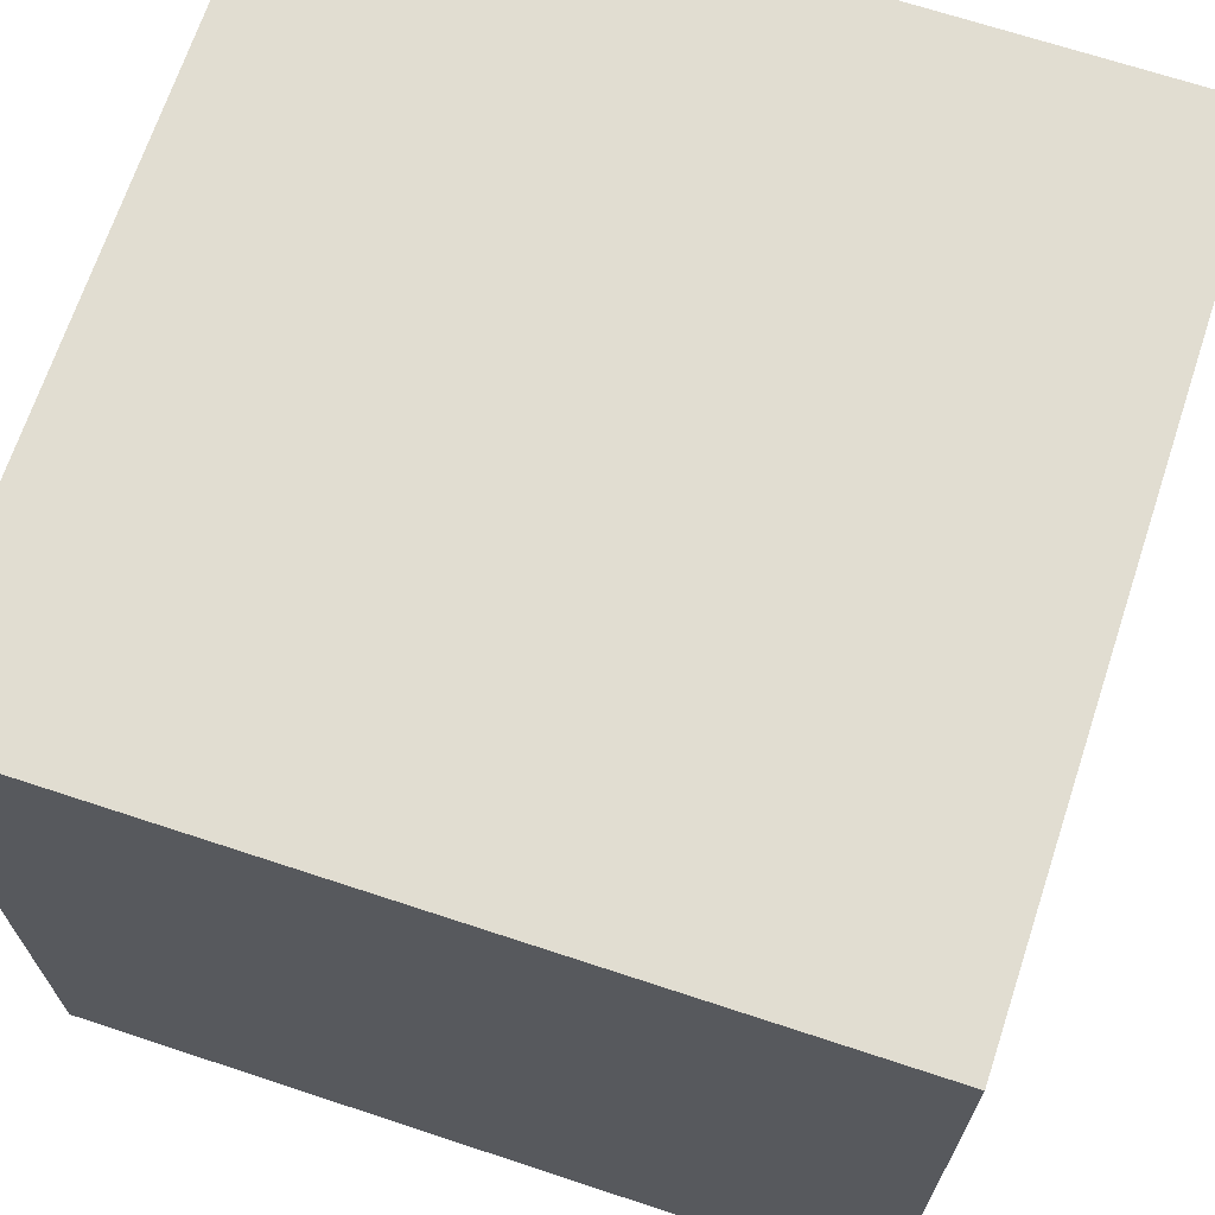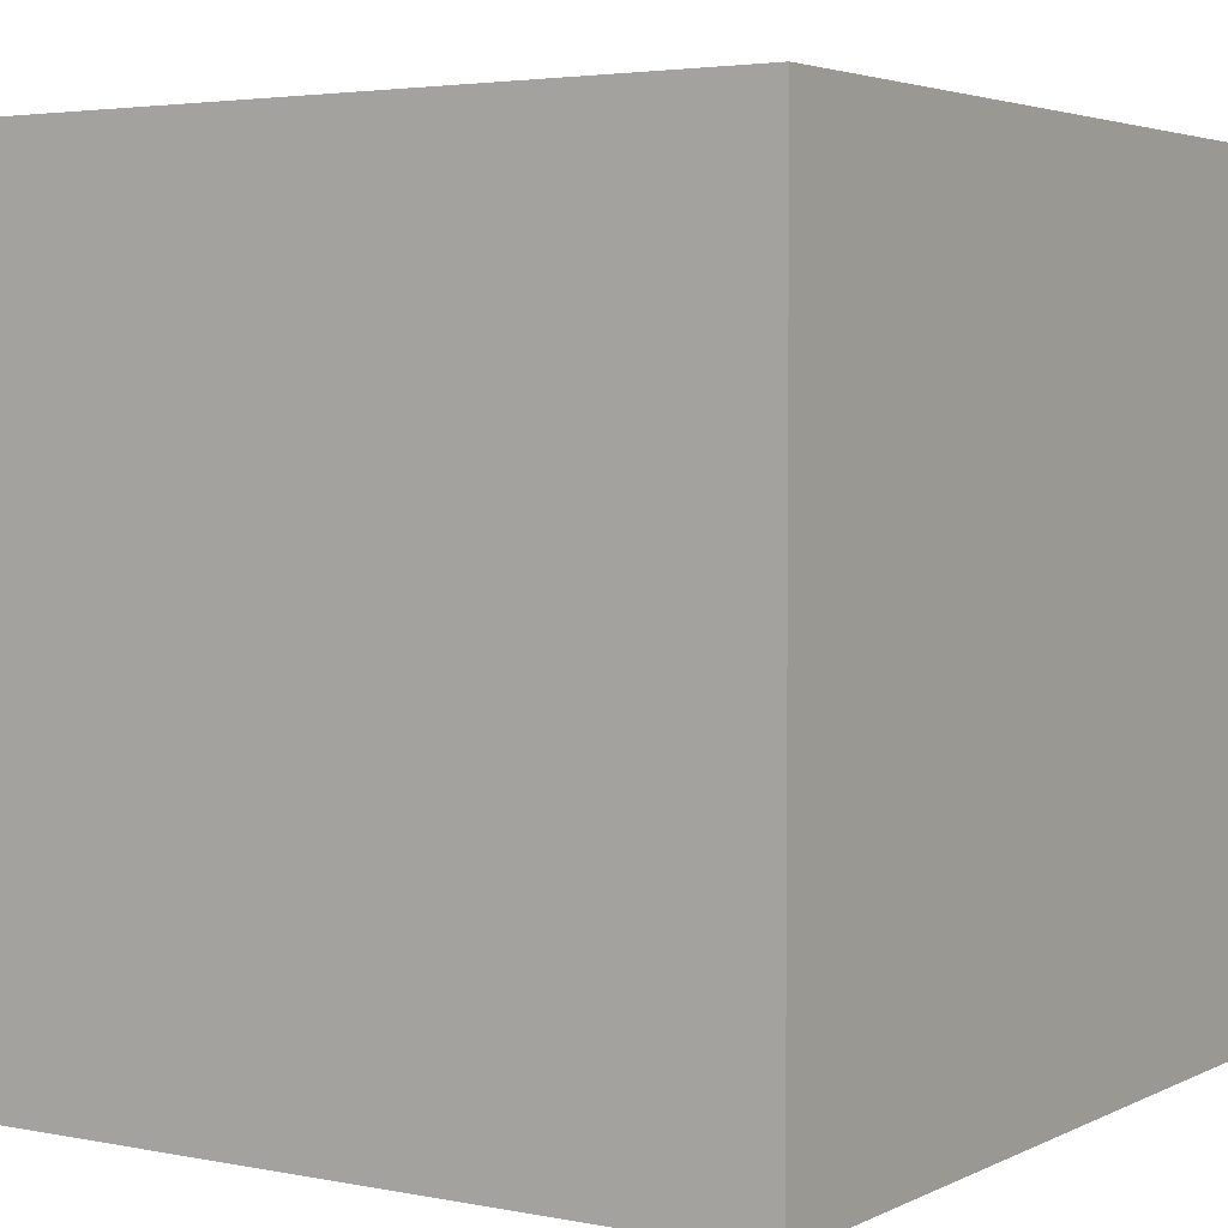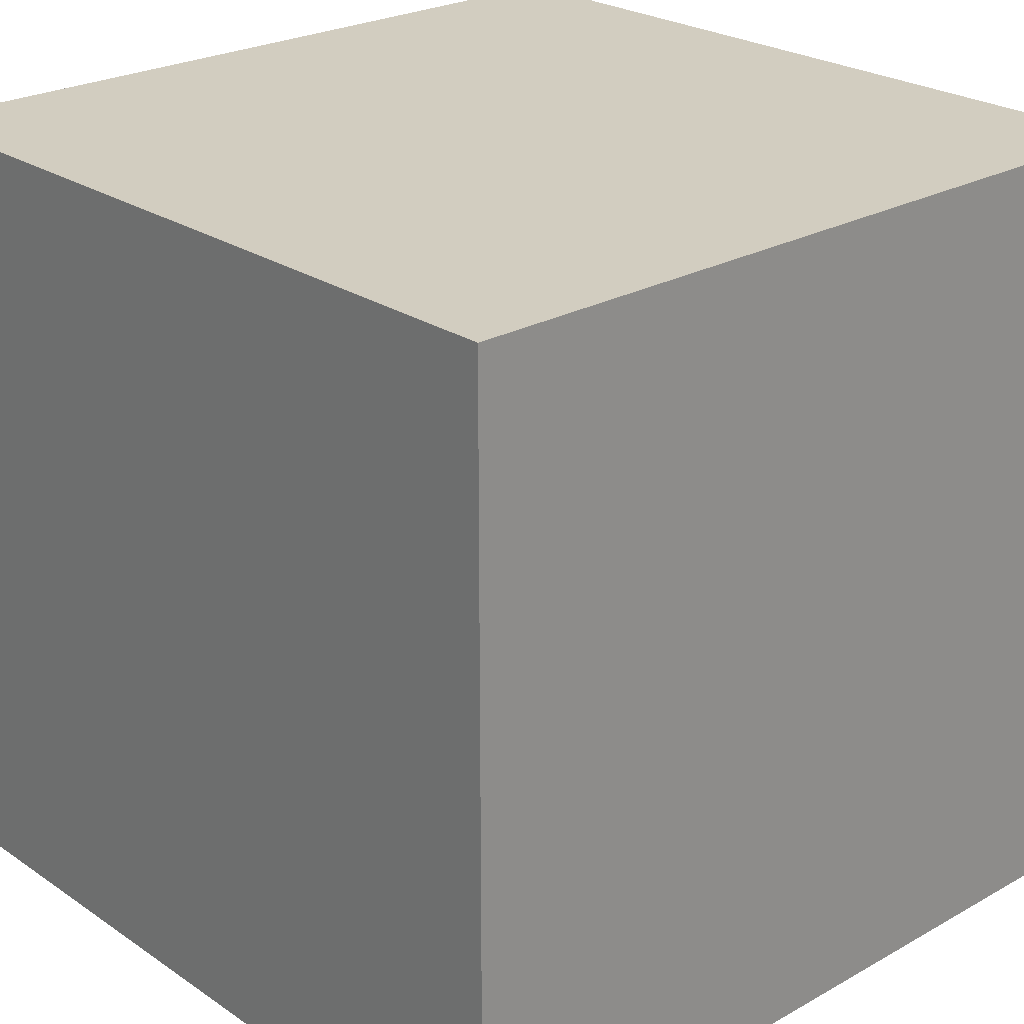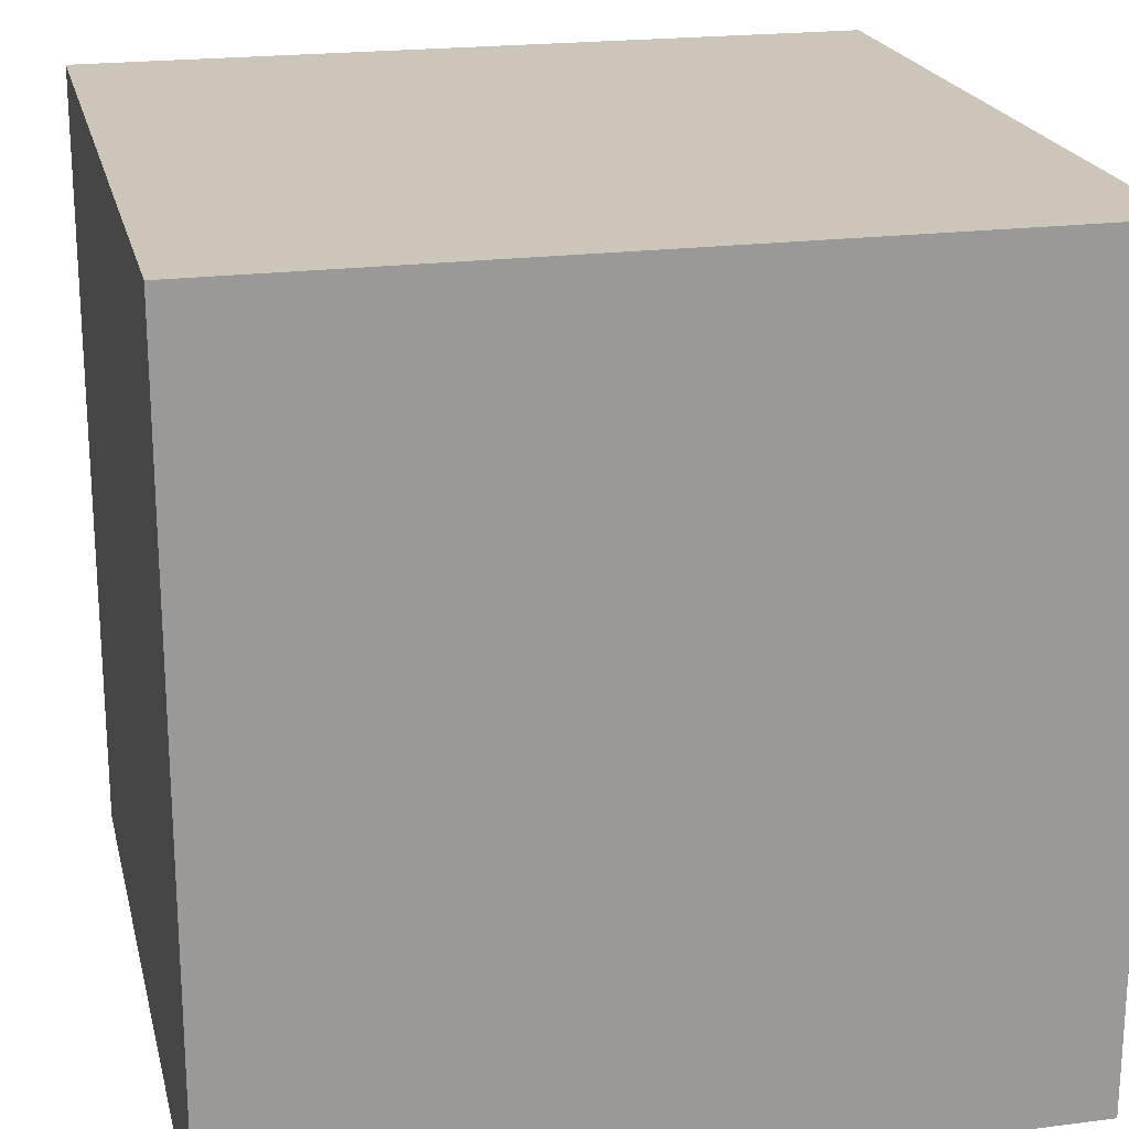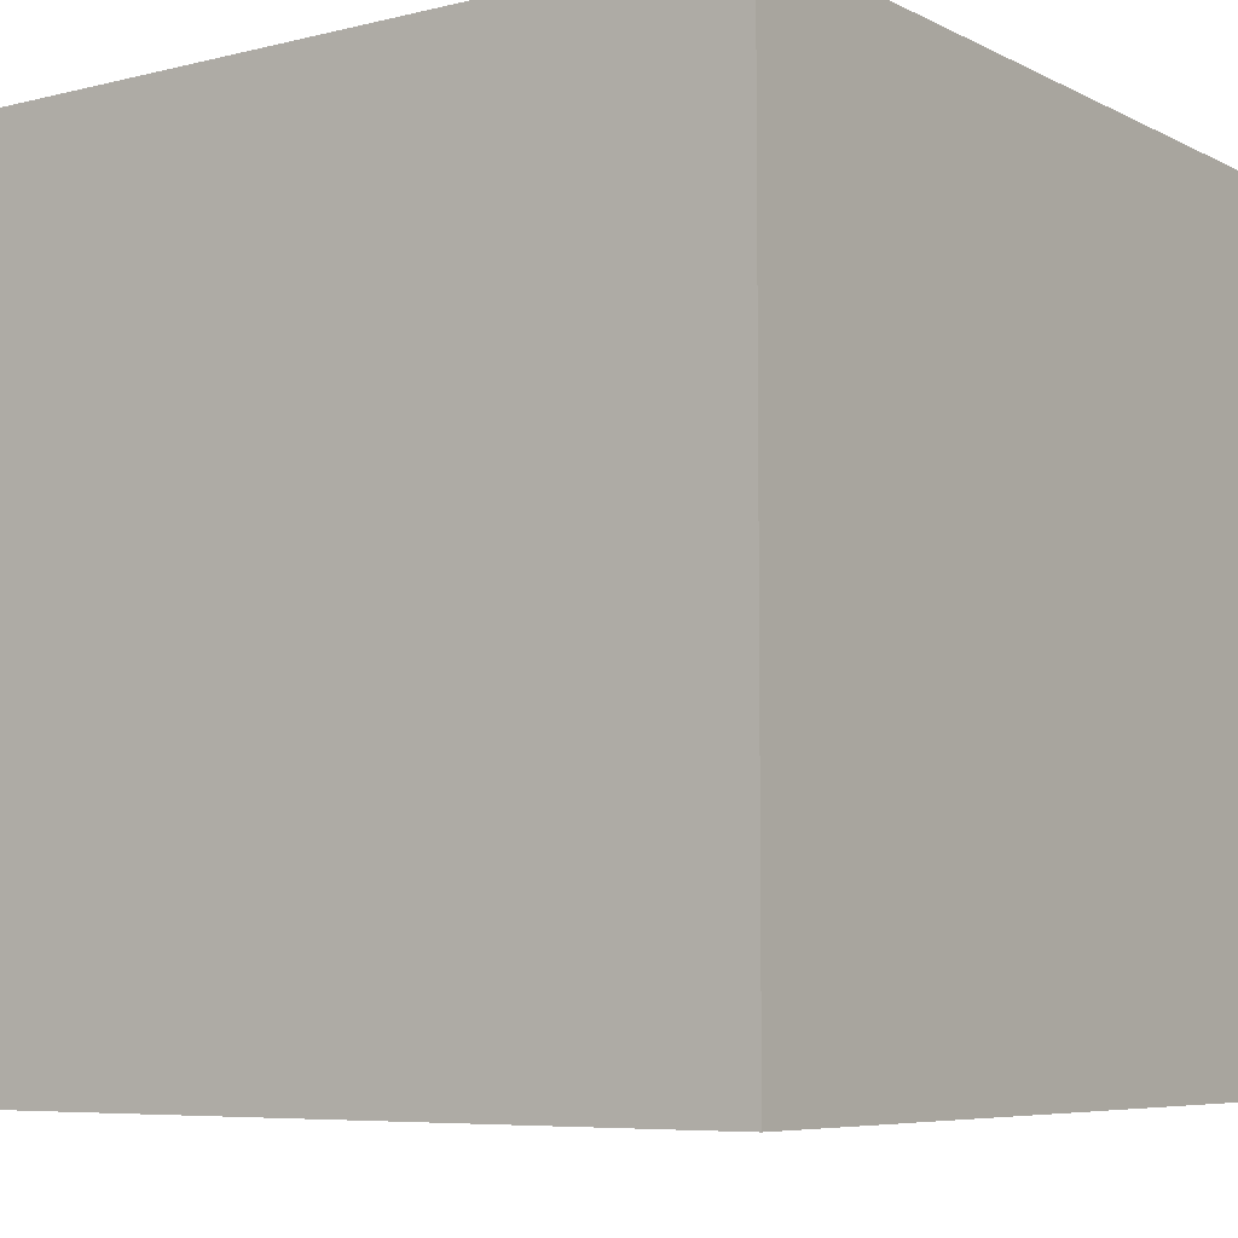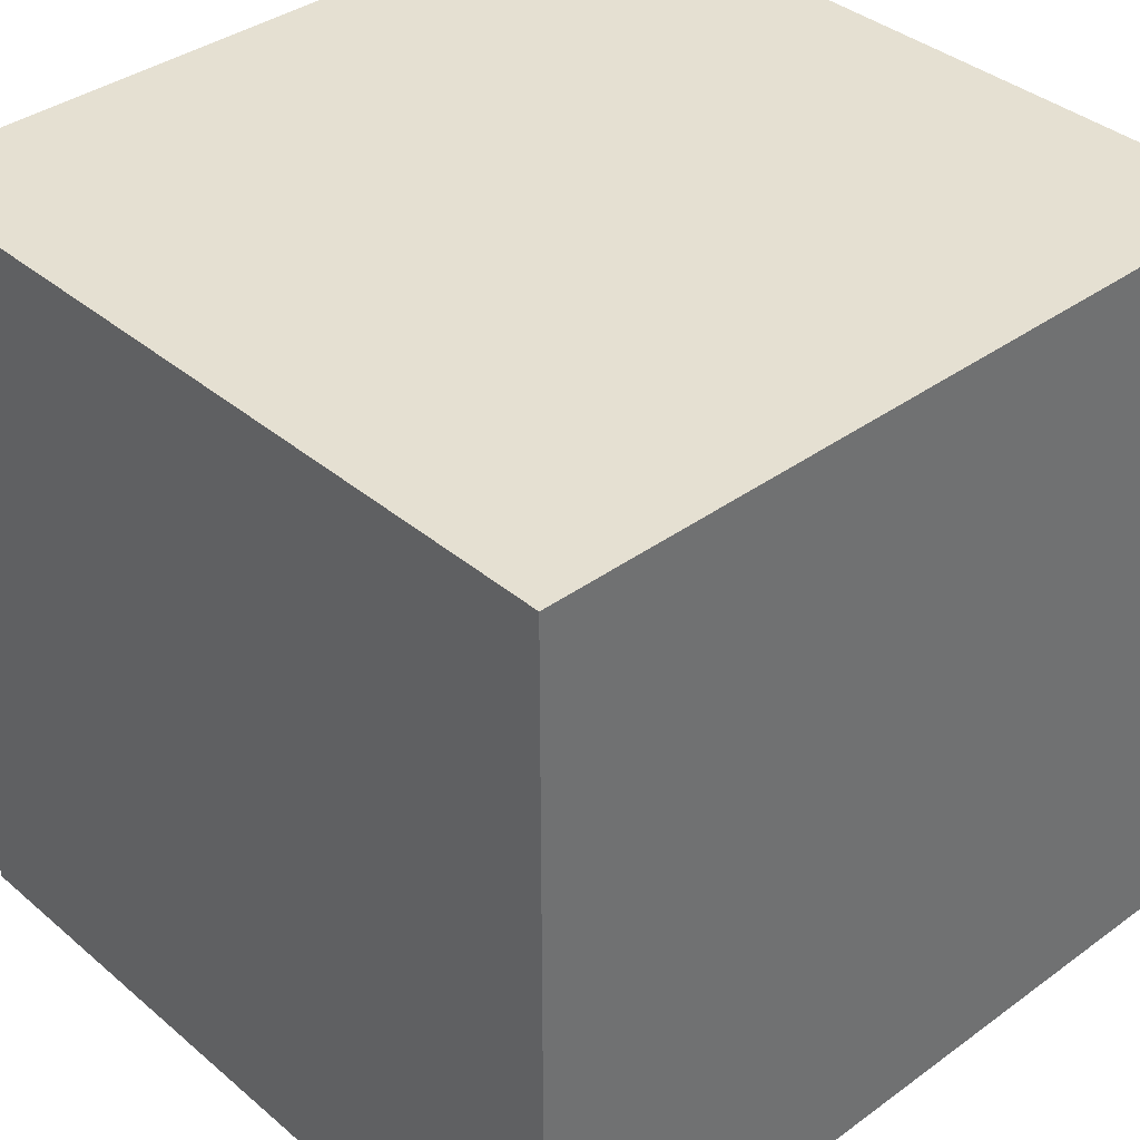
<metadata>
{"format":"obj","ext":"obj","renderer":"f3d","projection":"perspective","resolution":1024,"background":"white","views":[{"elev":68.7,"azim":108.3,"up":"+Z"},{"elev":3.6,"azim":123.2,"up":"+Y"},{"elev":24.7,"azim":137.6,"up":"+Y"},{"elev":20.9,"azim":77.0,"up":"+Y"},{"elev":-6.7,"azim":-54.4,"up":"+Y"},{"elev":37.6,"azim":47.1,"up":"+Y"}]}
</metadata>
<code>
o
v -0.5 0 0.5
v -0.5 0 -0.5
v -0.5 0.1 0.4
v -0.5 0.1 -0.1
v -0.5 0.1 -0.2
v -0.5 0.1 -0.4
v -0.5 0.5 0.3
v -0.5 0.5 -0.1
v -0.5 0.8 0.3
v -0.5 0.8 -0.2
v -0.5 0.9 0.4
v -0.5 0.9 -0.4
v -0.5 1 0.5
v -0.5 1 -0.5
v 0.5 0 0.5
v 0.5 0 -0.5
v 0.5 0.1 0.4
v 0.5 0.1 0.2
v 0.5 0.1 0.1
v 0.5 0.1 -0.4
v 0.5 0.5 0.1
v 0.5 0.5 -0.3
v 0.5 0.8 0.2
v 0.5 0.8 -0.3
v 0.5 0.9 0.4
v 0.5 0.9 -0.4
v 0.5 1 0.5
v 0.5 1 -0.5
v -0.5 0 0.5
v -0.5 1 0.5
v -0.4 0.1 0.5
v -0.4 0.9 0.5
v -0.3 0.9 0.5
v -0.3 1 0.5
v -0.2 0.1 0.5
v -0.2 0.8 0.5
v -0.1 0.1 0.5
v -0.1 0.5 0.5
v -0.1 0.9 0.5
v -0.1 1 0.5
v 0.2 0.5 0.5
v 0.2 0.8 0.5
v 0.4 0.1 0.5
v 0.4 0.9 0.5
v 0.5 0 0.5
v 0.5 1 0.5
v -0.5 0 -0.5
v -0.5 1 -0.5
v -0.4 0.1 -0.5
v -0.4 0.9 -0.5
v -0.2 0.5 -0.5
v -0.2 0.8 -0.5
v 0.1 0.1 -0.5
v 0.1 0.5 -0.5
v 0.2 0.1 -0.5
v 0.2 0.8 -0.5
v 0.4 0.1 -0.5
v 0.4 0.9 -0.5
v 0.5 0 -0.5
v 0.5 1 -0.5
v -0.5 0 0.5
v 0.5 0 0.5
v -0.4 0 0.4
v 0.4 0 0.4
v -0.2 0 0.3
v 0.1 0 0.3
v 0.1 0 -0.1
v 0.4 0 -0.1
v -0.2 0 -0.2
v 0.4 0 -0.2
v -0.4 0 -0.4
v 0.4 0 -0.4
v -0.5 0 -0.5
v 0.5 0 -0.5
v -0.5 1 0.5
v -0.3 1 0.5
v -0.1 1 0.5
v 0.5 1 0.5
v -0.4 1 0.4
v -0.3 1 0.4
v -0.1 1 0.4
v 0.4 1 0.4
v -0.1 1 0.3
v 0.2 1 0.3
v -0.4 1 -0.1
v -0.1 1 -0.1
v -0.4 1 -0.2
v 0.2 1 -0.2
v -0.4 1 -0.4
v 0.4 1 -0.4
v -0.5 1 -0.5
v 0.5 1 -0.5
f 3 2 1
f 4 2 3
f 5 2 4
f 6 2 5
f 7 4 3
f 8 5 4
f 8 4 7
f 9 7 3
f 9 8 7
f 10 5 8
f 10 8 9
f 10 6 5
f 11 3 1
f 11 9 3
f 11 10 9
f 12 6 10
f 12 10 11
f 12 2 6
f 13 11 1
f 13 12 11
f 14 2 12
f 14 12 13
f 15 16 17
f 17 16 18
f 18 16 19
f 19 16 20
f 18 19 21
f 19 20 21
f 21 20 22
f 17 18 23
f 18 21 23
f 21 22 23
f 22 20 24
f 23 22 24
f 15 17 25
f 17 23 25
f 23 24 25
f 24 20 26
f 25 24 26
f 20 16 26
f 15 25 27
f 25 26 27
f 26 16 28
f 27 26 28
f 31 30 29
f 32 30 31
f 33 32 31
f 33 30 32
f 34 30 33
f 35 31 29
f 35 33 31
f 36 33 35
f 37 35 29
f 37 36 35
f 38 36 37
f 39 34 33
f 39 33 36
f 40 34 39
f 41 36 38
f 41 38 37
f 42 39 36
f 42 36 41
f 43 37 29
f 43 41 37
f 43 42 41
f 44 40 39
f 44 42 43
f 44 39 42
f 45 43 29
f 45 44 43
f 46 40 44
f 46 44 45
f 47 48 49
f 49 48 50
f 49 50 51
f 51 50 52
f 47 49 53
f 49 51 53
f 51 52 54
f 53 51 54
f 47 53 55
f 53 54 55
f 52 50 56
f 55 54 56
f 54 52 56
f 47 55 57
f 55 56 57
f 56 50 58
f 57 56 58
f 50 48 58
f 47 57 59
f 57 58 59
f 58 48 60
f 59 58 60
f 63 62 61
f 64 62 63
f 65 64 63
f 66 64 65
f 67 66 65
f 67 64 66
f 68 62 64
f 68 64 67
f 69 67 65
f 69 65 63
f 69 68 67
f 70 62 68
f 70 68 69
f 71 63 61
f 71 69 63
f 71 70 69
f 72 62 70
f 72 70 71
f 73 71 61
f 73 72 71
f 74 62 72
f 74 72 73
f 75 76 79
f 76 77 80
f 79 76 80
f 77 78 81
f 80 77 81
f 81 78 82
f 79 80 83
f 80 81 83
f 81 82 83
f 83 82 84
f 75 79 85
f 79 83 85
f 83 84 86
f 85 83 86
f 75 85 87
f 85 86 87
f 84 82 88
f 87 86 88
f 86 84 88
f 75 87 89
f 87 88 89
f 82 78 90
f 89 88 90
f 88 82 90
f 75 89 91
f 89 90 91
f 90 78 92
f 91 90 92

</code>
